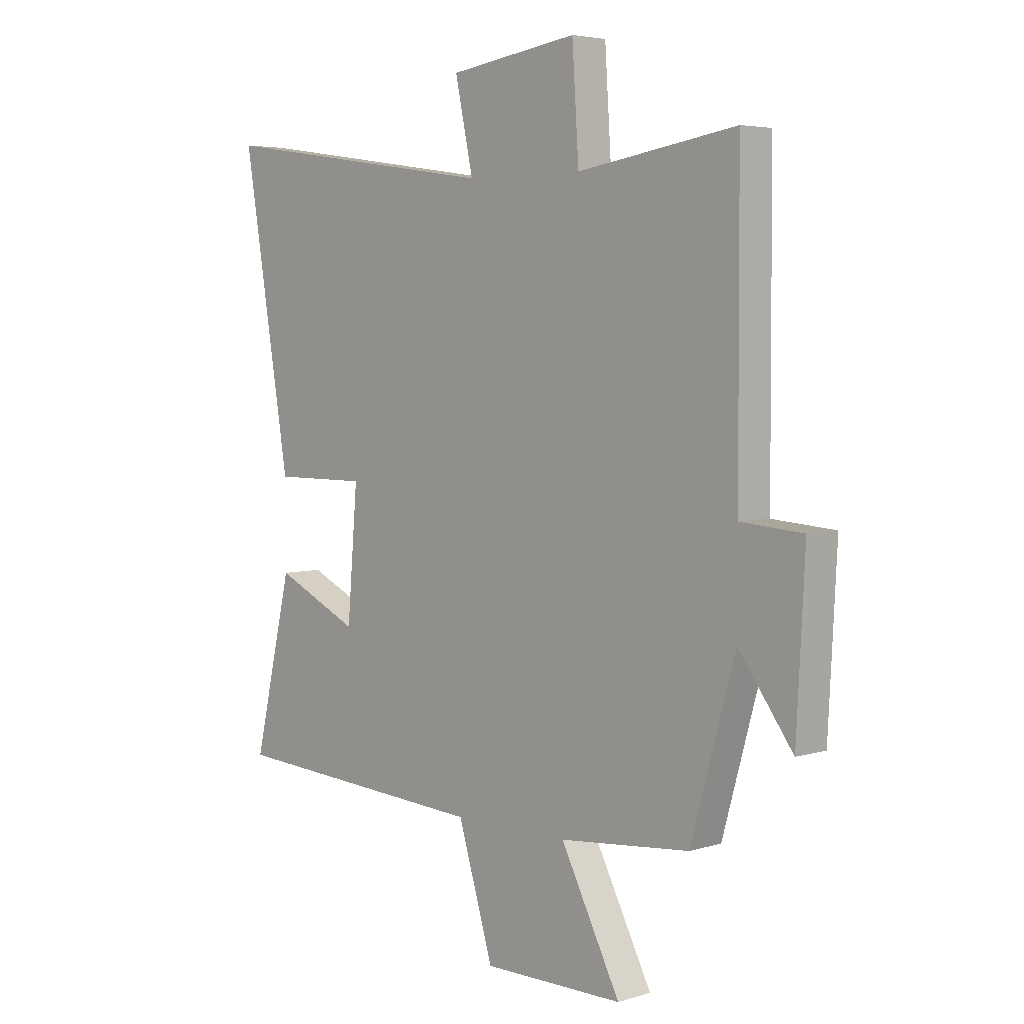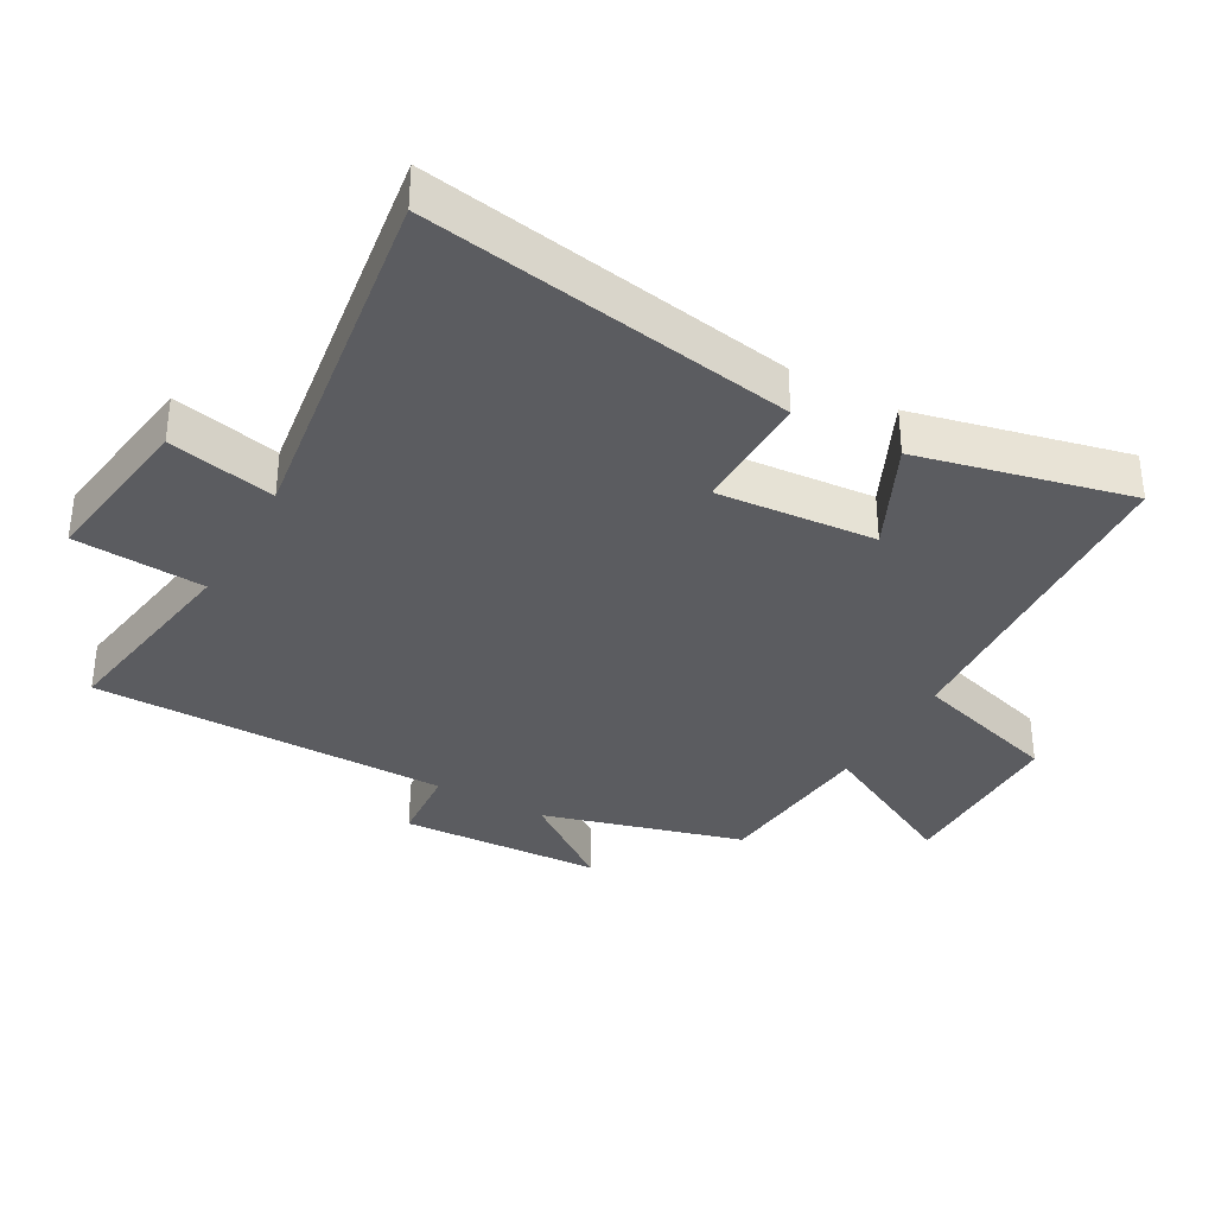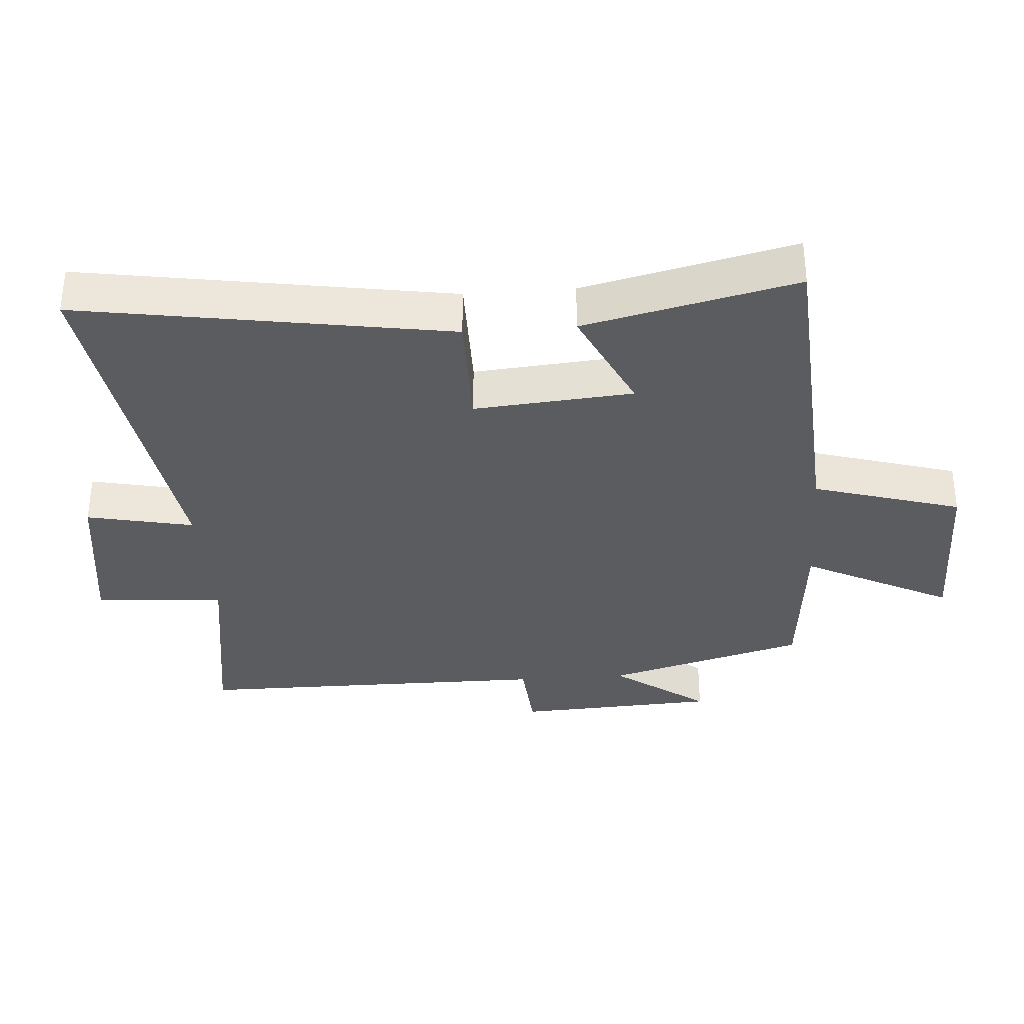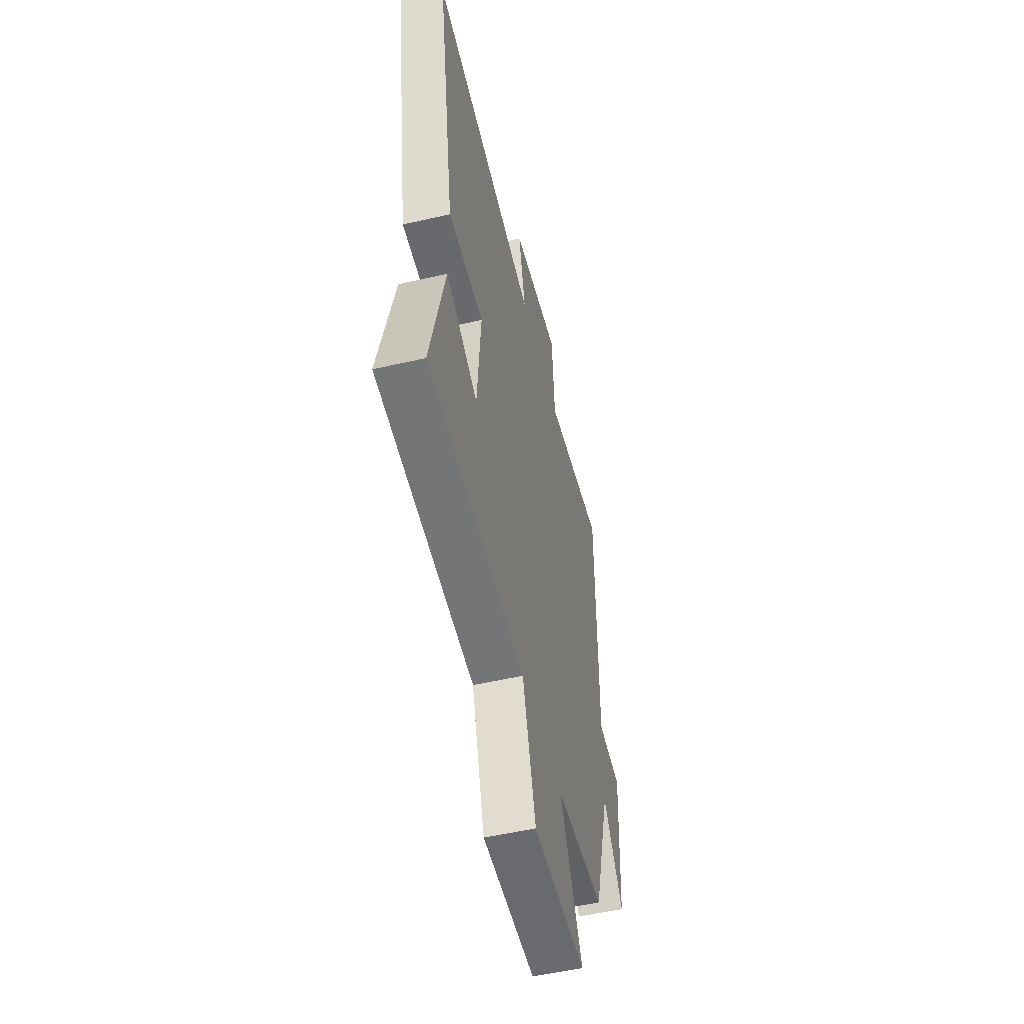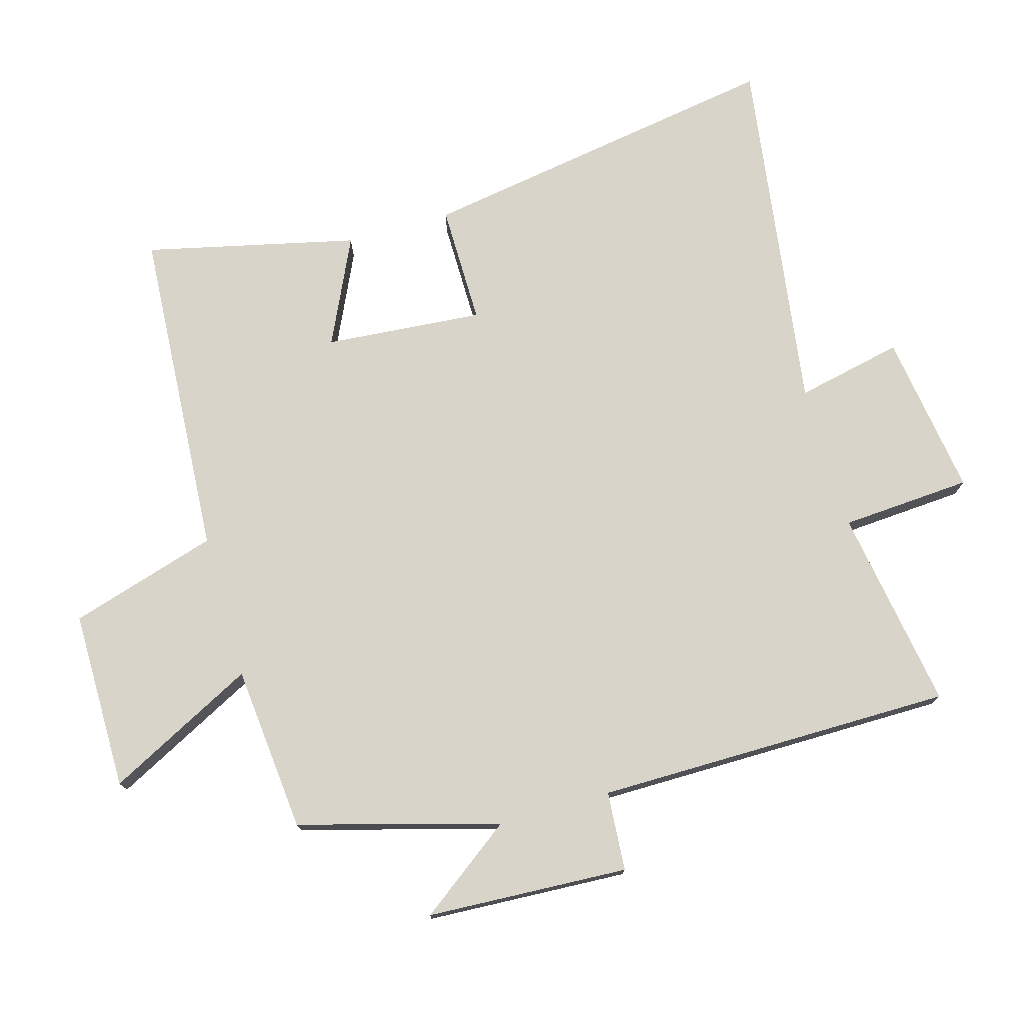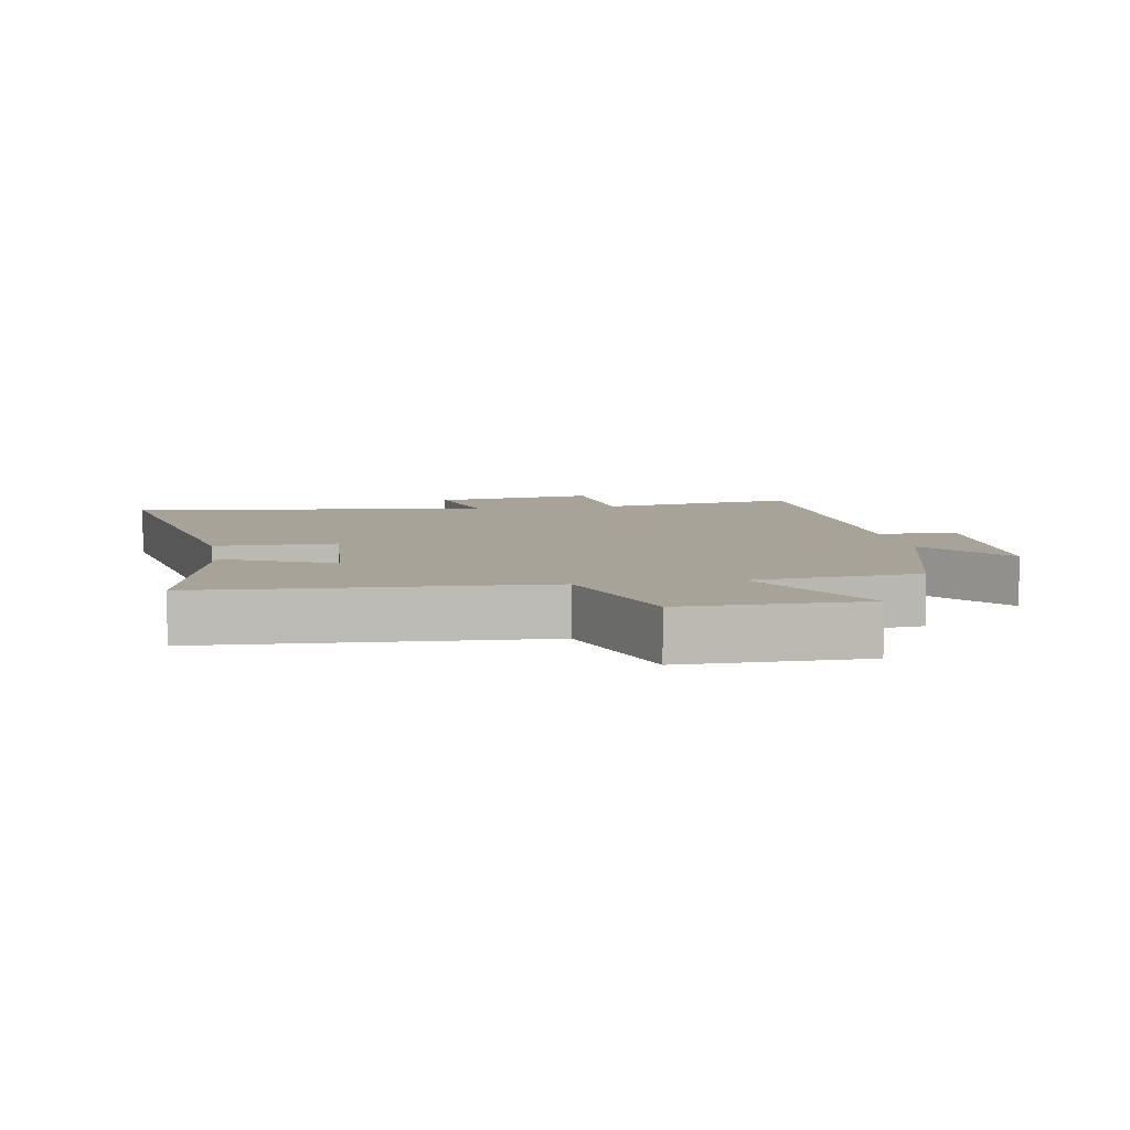
<metadata>
{"format":"obj","ext":"obj","renderer":"f3d","projection":"perspective","resolution":1024,"background":"white","views":[{"elev":4.6,"azim":-134.3,"up":"+Z"},{"elev":-35.0,"azim":60.7,"up":"+Y"},{"elev":-34.1,"azim":94.3,"up":"+Y"},{"elev":-53.1,"azim":103.8,"up":"+Z"},{"elev":75.3,"azim":-106.0,"up":"+Y"},{"elev":6.9,"azim":169.6,"up":"+Y"}]}
</metadata>
<code>
v -0.498 0.07 0.549
v -0.19 0.07 0.5
v -0.177 0.07 0.699
v 0.073 0.07 0.663
v 0.038 0.07 0.5
v 0.592 0.07 0.58
v 0.5 0.07 0.019
v 0.316 0.07 0.02
v 0.336 0.07 -0.222
v 0.5 0.07 -0.145
v 0.575 0.07 -0.468
v 0.066 0.07 -0.5
v -0.002 0.07 -0.726
v -0.276 0.07 -0.726
v -0.16 0.07 -0.5
v -0.414 0.07 -0.476
v -0.5 0.07 -0.171
v -0.605 0.07 -0.314
v -0.621 0.07 -0.006
v -0.5 0.07 0.003
v -0.498 0 0.549
v -0.19 0 0.5
v -0.177 0 0.699
v 0.073 0 0.663
v 0.038 0 0.5
v 0.592 0 0.58
v 0.5 0 0.019
v 0.316 0 0.02
v 0.336 0 -0.222
v 0.5 0 -0.145
v 0.575 0 -0.468
v 0.066 0 -0.5
v -0.002 0 -0.726
v -0.276 0 -0.726
v -0.16 0 -0.5
v -0.414 0 -0.476
v -0.5 0 -0.171
v -0.605 0 -0.314
v -0.621 0 -0.006
v -0.5 0 0.003
f 17 18 19 20
f 15 16 17 20
f 15 20 1 2
f 12 13 14 15
f 9 10 11 12
f 8 9 12 15
f 5 6 7 8
f 5 8 15 2
f 2 3 4 5
f 40 39 38 37
f 40 37 36 35
f 22 21 40 35
f 35 34 33 32
f 32 31 30 29
f 35 32 29 28
f 28 27 26 25
f 22 35 28 25
f 25 24 23 22
f 1 21 22 2
f 2 22 23 3
f 3 23 24 4
f 4 24 25 5
f 5 25 26 6
f 6 26 27 7
f 7 27 28 8
f 8 28 29 9
f 9 29 30 10
f 10 30 31 11
f 11 31 32 12
f 12 32 33 13
f 13 33 34 14
f 14 34 35 15
f 15 35 36 16
f 16 36 37 17
f 17 37 38 18
f 18 38 39 19
f 19 39 40 20
f 20 40 21 1

</code>
